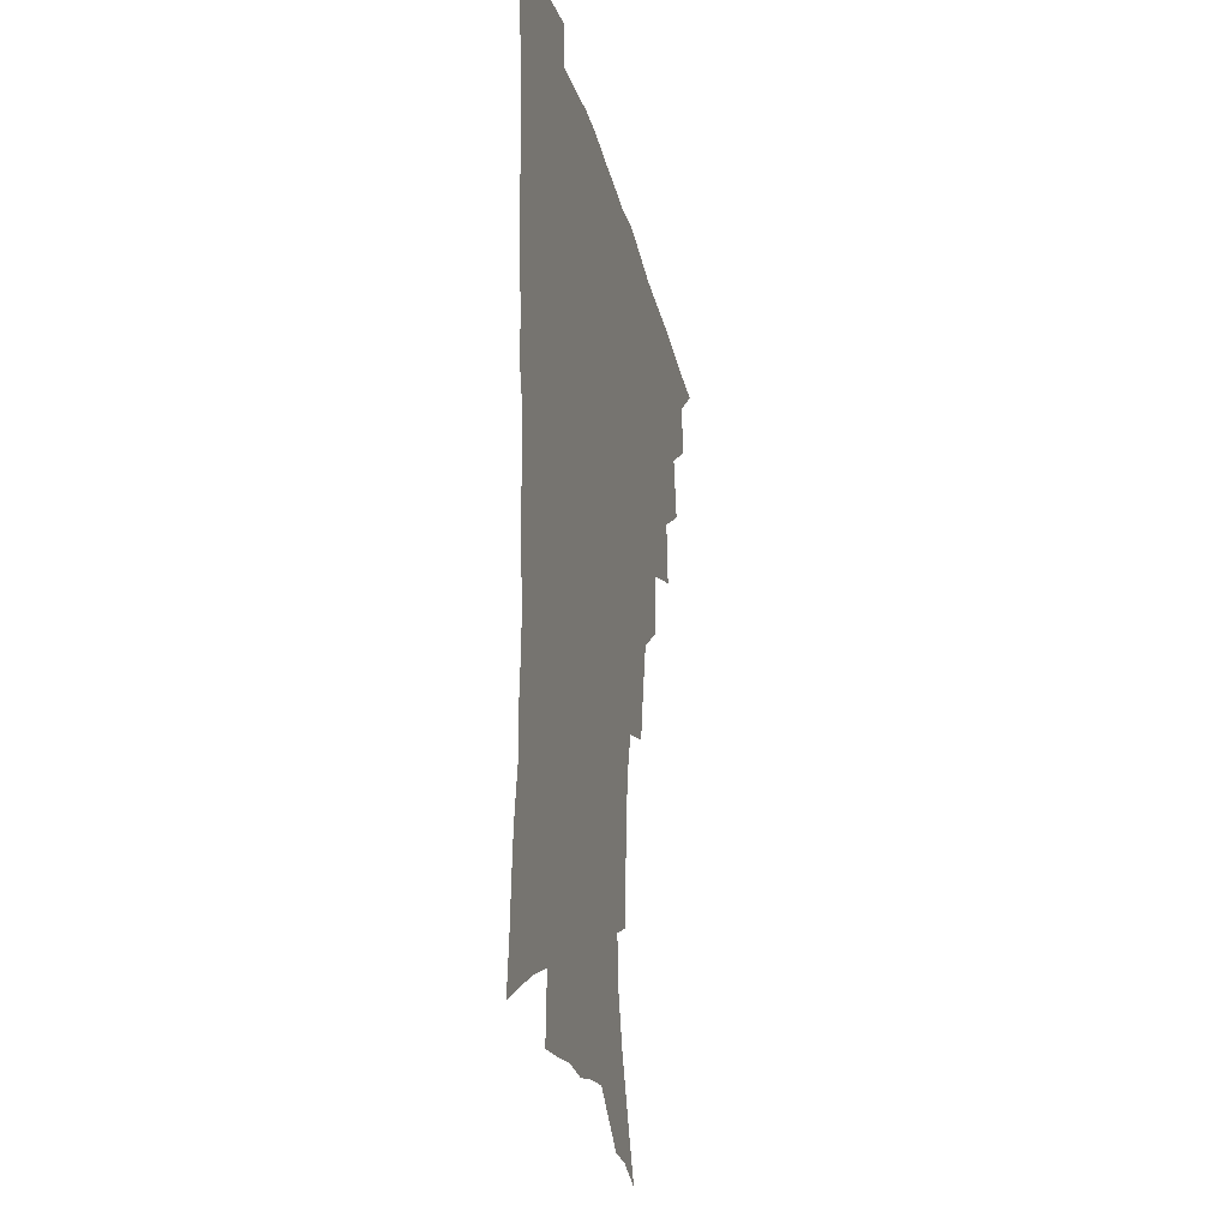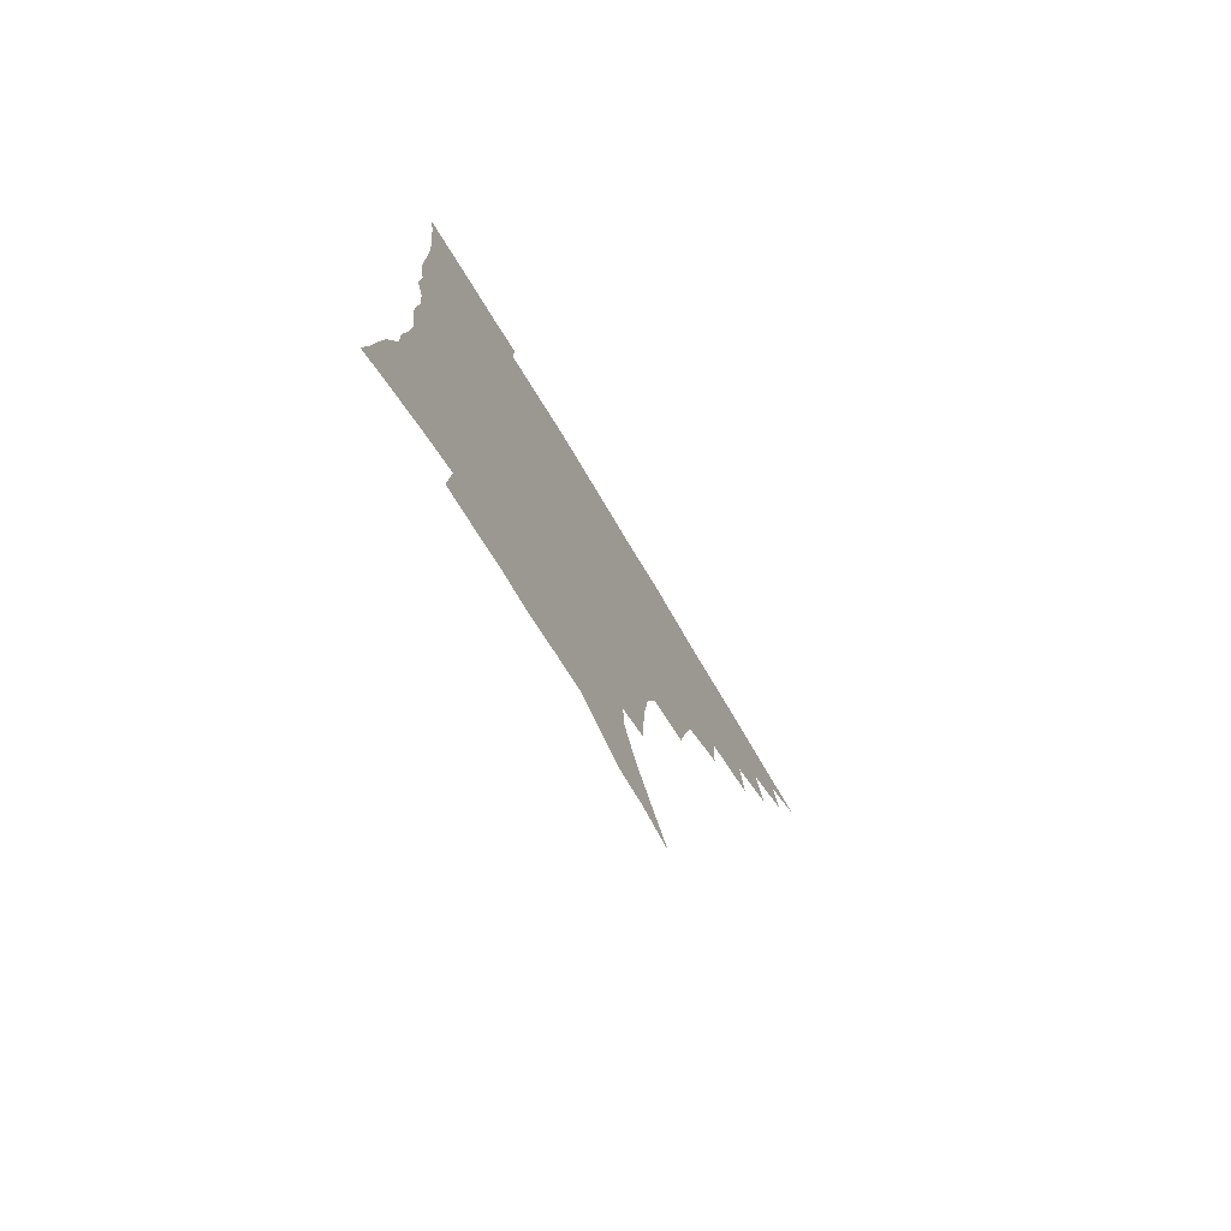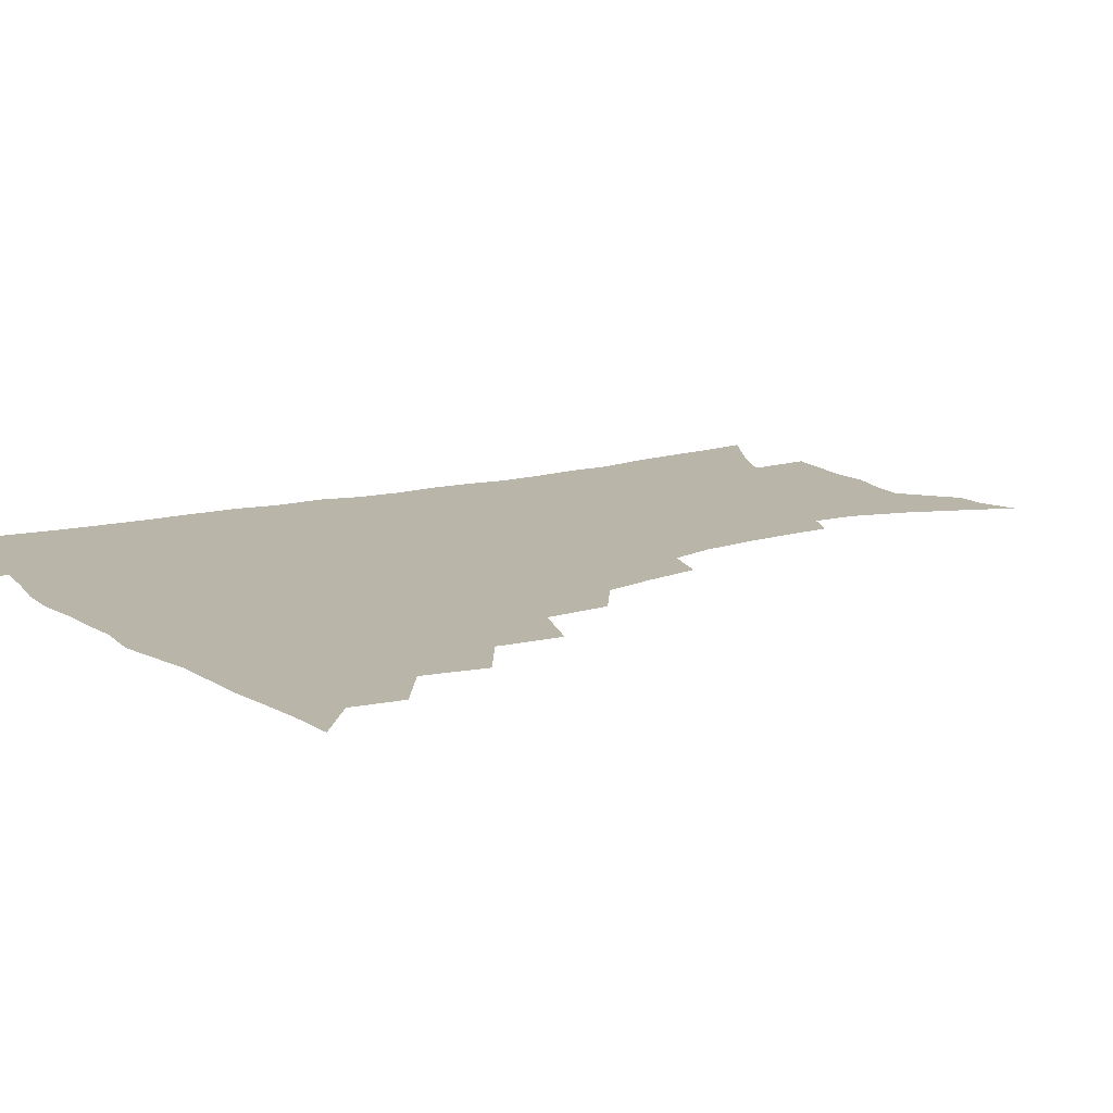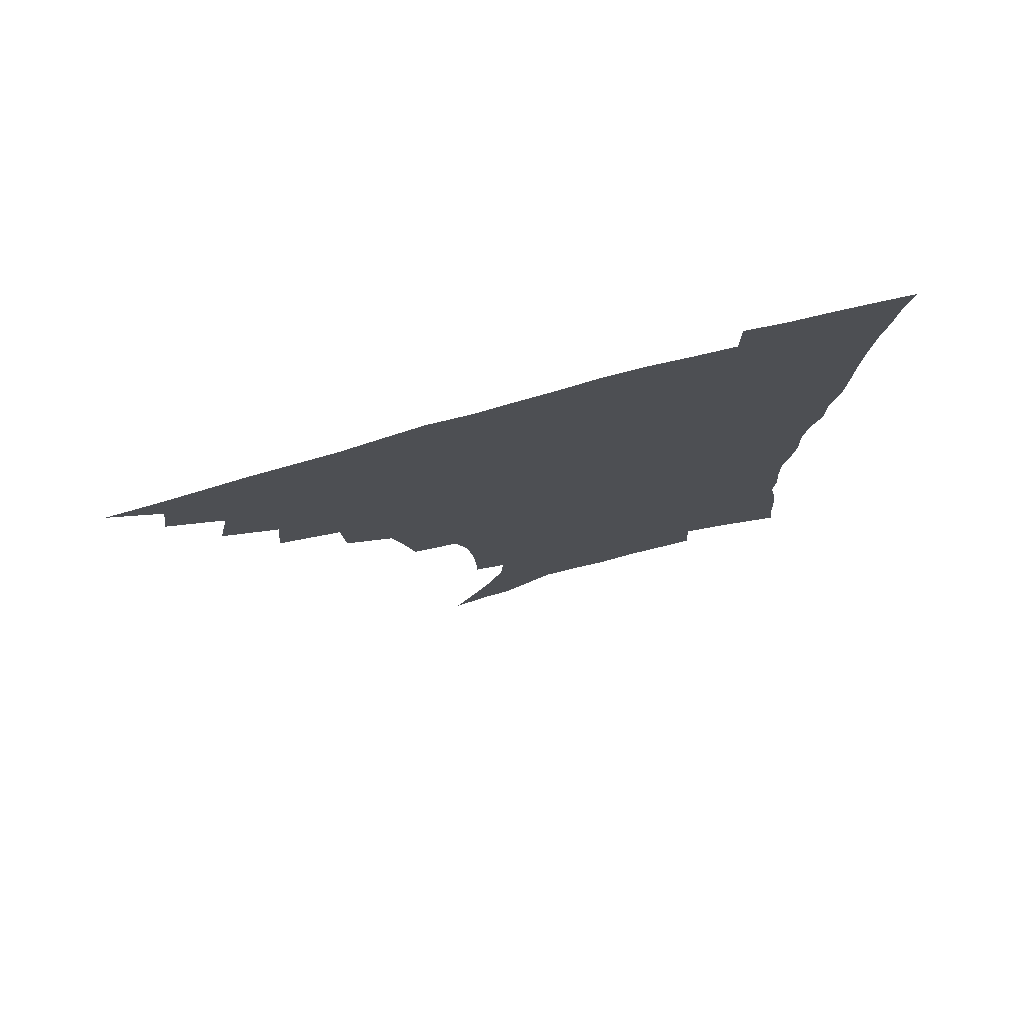
<metadata>
{"format":"obj","ext":"obj","renderer":"f3d","projection":"perspective","resolution":1024,"background":"white","views":[{"elev":-25.7,"azim":102.8,"up":"+Y"},{"elev":-77.5,"azim":121.2,"up":"+Y"},{"elev":13.4,"azim":-122.8,"up":"+Z"},{"elev":78.1,"azim":-15.2,"up":"+Y"}]}
</metadata>
<code>
v 450.6 491.4 0
v 465.2 458.5 0
v 467.7 476.5 0
v 467 492.1 0
v 480.1 422.7 0
v 484.1 444.9 0
v 484.2 461.7 0
v 483.8 477.5 0
v 482.3 493.7 0
v 497.2 386.9 0
v 499 410 0
v 500.8 430.4 0
v 501.3 447.7 0
v 500.8 463.5 0
v 499.1 479.1 0
v 497.4 495.5 0
v 520.2 356.1 0
v 519 379 0
v 518.6 399.9 0
v 519 419.2 0
v 519 435.7 0
v 517.4 450.1 0
v 516 465 0
v 514.6 480.1 0
v 512.8 496 0
v 544.8 305.5 0
v 541.1 325.3 0
v 537 343.8 0
v 537.2 370.1 0
v 535.8 388.3 0
v 534.4 404.9 0
v 533.3 420.5 0
v 533.2 436.5 0
v 532.5 451.6 0
v 531.2 466.3 0
v 529.5 481.4 0
v 527.9 496.7 0
v 569.4 231 0
v 569 248 0
v 568 265.8 0
v 565.8 284.5 0
v 561.4 300.6 0
v 557.4 318.9 0
v 554.8 338.8 0
v 552.9 358.4 0
v 550.9 374.9 0
v 550.7 393.9 0
v 550 409.6 0
v 549.6 424.9 0
v 548.5 439 0
v 548.4 453.3 0
v 546 467.9 0
v 544.2 482.9 0
v 542.3 499.4 0
v 558.4 151.7 0
v 566.2 170 0
v 574.4 190.3 0
v 580.1 210 0
v 580.9 225.6 0
v 580.7 243.2 0
v 579.9 260.4 0
v 578.3 278.3 0
v 575.5 294.1 0
v 572.2 309.4 0
v 569.7 328.3 0
v 567.6 345.9 0
v 566.5 365 0
v 565 380.4 0
v 564.1 396.2 0
v 564.2 412.7 0
v 563.6 427.1 0
v 563.3 441.2 0
v 561.9 454.9 0
v 560.2 469.4 0
v 558.7 484.2 0
v 556.5 501.8 0
v 571.6 156.1 0
v 581.8 179.1 0
v 589.3 201.8 0
v 591.8 219.8 0
v 592 236.2 0
v 590.9 250.9 0
v 590 268.2 0
v 588.6 286.9 0
v 586.4 303.4 0
v 583.7 317.4 0
v 581.6 334.1 0
v 580.6 352.9 0
v 579.2 368.3 0
v 578.7 385.3 0
v 578.3 400.5 0
v 577.8 414.9 0
v 577.6 429.3 0
v 576.9 442.3 0
v 576.1 455.7 0
v 574.7 469.9 0
v 573.2 484.9 0
v 572.3 500 0
v 582.6 156.1 0
v 595.5 186 0
v 600.6 207.5 0
v 602.5 226.8 0
v 602.2 242.4 0
v 601.5 259.3 0
v 600.6 276.1 0
v 598.8 291.2 0
v 596.9 306.9 0
v 595.4 324.7 0
v 594 340.6 0
v 592.8 356 0
v 591.9 371.1 0
v 591.2 385.4 0
v 591 401 0
v 590.9 415.9 0
v 590.6 429.3 0
v 590.5 443.1 0
v 589.9 456.4 0
v 589 470.3 0
v 588 484.6 0
v 586.3 501.1 0
v 602.2 171.4 0
v 609.1 193.9 0
v 611.8 213 0
v 612.2 228.3 0
v 612 244.3 0
v 611.4 258.8 0
v 610.6 280.5 0
v 609.3 296.3 0
v 607.9 311 0
v 606.6 326.4 0
v 605.5 342.2 0
v 604.8 358 0
v 604.3 373.6 0
v 604.4 389.2 0
v 603.9 402.5 0
v 604.1 417.4 0
v 604 430.2 0
v 603.8 443.4 0
v 603.9 456.8 0
v 603.2 470.6 0
v 601.9 485.7 0
v 600.4 501.6 0
v 615 169.6 0
v 620.1 194 0
v 622 214 0
v 622.7 232.7 0
v 622 245.8 0
v 621.6 262.7 0
v 620.6 282.4 0
v 619.8 296.6 0
v 618.7 314.4 0
v 617.9 329.5 0
v 617.1 344 0
v 616.8 359.1 0
v 616.5 375.1 0
v 616.5 390 0
v 616.5 403.1 0
v 616.7 417.1 0
v 617.3 431.1 0
v 617.5 443.9 0
v 617.6 457 0
v 617.4 470.3 0
v 616.5 484.7 0
v 614.3 503.1 0
v 628.2 166.5 0
v 631.6 194.1 0
v 632.8 217.8 0
v 632.8 232.9 0
v 632.4 250.5 0
v 631.8 264.3 0
v 631 281.8 0
v 630.3 297.3 0
v 629.5 313.8 0
v 628.9 330.1 0
v 628.7 342.3 0
v 628.3 360.8 0
v 628.4 375.2 0
v 628.6 389 0
v 628.9 403.5 0
v 629.4 417.2 0
v 629.9 430.7 0
v 630.6 444 0
v 631.2 456.8 0
v 631.2 470.2 0
v 630.4 485.8 0
v 628.9 502.4 0
v 642.4 167 0
v 643.4 194.3 0
v 643.7 213.1 0
v 643.2 232.6 0
v 642.9 248.3 0
v 641.9 268.8 0
v 641.5 282.8 0
v 640.9 297.7 0
v 640.4 313 0
v 639.8 329.9 0
v 640 343.6 0
v 640 359.6 0
v 640.2 374 0
v 640.6 388.2 0
v 641 403.2 0
v 641.8 416.7 0
v 642.5 430.5 0
v 643.4 443.3 0
v 644.4 456.4 0
v 644.9 470 0
v 645.5 484 0
v 645 499.5 0
v 656.2 164.7 0
v 655.7 190.3 0
v 654.8 211.5 0
v 653.9 230.5 0
v 653.3 247.5 0
v 652.8 264.2 0
v 651.9 281.5 0
v 651.6 296.3 0
v 651.3 311.5 0
v 651.1 327 0
v 652.1 339.6 0
v 651.5 357.8 0
v 652 372 0
v 652.8 386.1 0
v 653.8 399.9 0
v 654.2 415.1 0
v 655.3 428.5 0
v 656.5 441.4 0
v 657.6 456 0
v 658.6 469 0
v 659.9 482.4 0
v 660.2 497.4 0
v 660.1 514.7 0
v 669.6 163.1 0
v 668.5 186.2 0
v 667 205.9 0
v 665.4 225.7 0
v 664.3 243.8 0
v 663.2 262.2 0
v 662.6 278.4 0
v 662.2 294.2 0
v 662.3 308.7 0
v 662.8 323 0
v 663.1 338.2 0
v 663.4 353.8 0
v 664.4 368 0
v 665.4 382 0
v 665.9 398.1 0
v 667 412.2 0
v 667.8 427 0
v 669.4 440.2 0
v 670.5 454.6 0
v 672.1 467.6 0
v 673.6 481.1 0
v 675.1 494.7 0
v 675.6 511 0
v 682.4 180 0
v 679.4 200.9 0
v 677.1 221.1 0
v 675.9 238.6 0
v 675.1 255.3 0
v 674.1 272.4 0
v 673.6 288.6 0
v 673.9 303.4 0
v 674.4 318.1 0
v 675 333.1 0
v 675.9 347.9 0
v 676.7 363.1 0
v 677.5 378.8 0
v 678 394.9 0
v 679.7 408.8 0
v 681.1 423.2 0
v 682.5 437.4 0
v 683.4 452.8 0
v 685.4 465.9 0
v 687.2 479.4 0
v 688.9 492.9 0
v 690.1 509.3 0
v 696.5 172.3 0
v 693 193.4 0
v 690.7 212.2 0
v 688.9 230.2 0
v 687.9 246.7 0
v 686.3 264.8 0
v 686.5 279.7 0
v 685.8 296.4 0
v 687.1 310.1 0
v 687.8 325.4 0
v 687.7 342.3 0
v 689.7 356 0
v 690.9 371.5 0
v 692.9 386.2 0
v 693.1 403.4 0
v 694.3 418.9 0
v 695.7 434.3 0
v 697.5 448.9 0
v 698.5 464.2 0
v 700.9 477.4 0
v 702.3 491.1 0
v 704.5 506.9 0
v 710.8 164 0
v 708.8 181.6 0
v 707.8 197.8 0
v 706.3 214.5 0
v 702.8 234.7 0
v 703.4 248.6 0
v 702 265.8 0
v 701.5 282 0
v 703.4 295 0
v 704.7 309.7 0
v 703.9 328 0
v 705.1 343.6 0
v 708.7 356.6 0
v 708.6 375.1 0
v 711.3 390 0
v 711.8 407.6 0
v 711.9 425.7 0
v 712.6 443.1 0
v 713.7 459.7 0
v 715.6 474.7 0
v 716.8 489.6 0
v 719.4 504.1 0
f 3 4 1
f 6 7 2
f 2 7 3
f 7 8 3
f 3 8 4
f 8 9 4
f 11 12 5
f 5 12 6
f 12 13 6
f 6 13 7
f 13 14 7
f 7 14 8
f 14 15 8
f 8 15 9
f 15 16 9
f 18 19 10
f 10 19 11
f 19 20 11
f 11 20 12
f 20 21 12
f 12 21 13
f 21 22 13
f 13 22 14
f 22 23 14
f 14 23 15
f 23 24 15
f 15 24 16
f 24 25 16
f 28 29 17
f 17 29 18
f 29 30 18
f 18 30 19
f 30 31 19
f 19 31 20
f 31 32 20
f 20 32 21
f 32 33 21
f 21 33 22
f 33 34 22
f 22 34 23
f 34 35 23
f 23 35 24
f 35 36 24
f 24 36 25
f 36 37 25
f 42 43 26
f 26 43 27
f 43 44 27
f 27 44 28
f 44 45 28
f 28 45 29
f 45 46 29
f 29 46 30
f 46 47 30
f 30 47 31
f 47 48 31
f 31 48 32
f 48 49 32
f 32 49 33
f 49 50 33
f 33 50 34
f 50 51 34
f 34 51 35
f 51 52 35
f 35 52 36
f 52 53 36
f 36 53 37
f 53 54 37
f 59 60 38
f 38 60 39
f 60 61 39
f 39 61 40
f 61 62 40
f 40 62 41
f 62 63 41
f 41 63 42
f 63 64 42
f 42 64 43
f 64 65 43
f 43 65 44
f 65 66 44
f 44 66 45
f 66 67 45
f 45 67 46
f 67 68 46
f 46 68 47
f 68 69 47
f 47 69 48
f 69 70 48
f 48 70 49
f 70 71 49
f 49 71 50
f 71 72 50
f 50 72 51
f 72 73 51
f 51 73 52
f 73 74 52
f 52 74 53
f 74 75 53
f 53 75 54
f 75 76 54
f 55 77 56
f 77 78 56
f 56 78 57
f 78 79 57
f 57 79 58
f 79 80 58
f 58 80 59
f 80 81 59
f 59 81 60
f 81 82 60
f 60 82 61
f 82 83 61
f 61 83 62
f 83 84 62
f 62 84 63
f 84 85 63
f 63 85 64
f 85 86 64
f 64 86 65
f 86 87 65
f 65 87 66
f 87 88 66
f 66 88 67
f 88 89 67
f 67 89 68
f 89 90 68
f 68 90 69
f 90 91 69
f 69 91 70
f 91 92 70
f 70 92 71
f 92 93 71
f 71 93 72
f 93 94 72
f 72 94 73
f 94 95 73
f 73 95 74
f 95 96 74
f 74 96 75
f 96 97 75
f 75 97 76
f 97 98 76
f 77 99 78
f 99 100 78
f 78 100 79
f 100 101 79
f 79 101 80
f 101 102 80
f 80 102 81
f 102 103 81
f 81 103 82
f 103 104 82
f 82 104 83
f 104 105 83
f 83 105 84
f 105 106 84
f 84 106 85
f 106 107 85
f 85 107 86
f 107 108 86
f 86 108 87
f 108 109 87
f 87 109 88
f 109 110 88
f 88 110 89
f 110 111 89
f 89 111 90
f 111 112 90
f 90 112 91
f 112 113 91
f 91 113 92
f 113 114 92
f 92 114 93
f 114 115 93
f 93 115 94
f 115 116 94
f 94 116 95
f 116 117 95
f 95 117 96
f 117 118 96
f 96 118 97
f 118 119 97
f 97 119 98
f 119 120 98
f 99 121 100
f 121 122 100
f 100 122 101
f 122 123 101
f 101 123 102
f 123 124 102
f 102 124 103
f 124 125 103
f 103 125 104
f 125 126 104
f 104 126 105
f 126 127 105
f 105 127 106
f 127 128 106
f 106 128 107
f 128 129 107
f 107 129 108
f 129 130 108
f 108 130 109
f 130 131 109
f 109 131 110
f 131 132 110
f 110 132 111
f 132 133 111
f 111 133 112
f 133 134 112
f 112 134 113
f 134 135 113
f 113 135 114
f 135 136 114
f 114 136 115
f 136 137 115
f 115 137 116
f 137 138 116
f 116 138 117
f 138 139 117
f 117 139 118
f 139 140 118
f 118 140 119
f 140 141 119
f 119 141 120
f 141 142 120
f 121 143 122
f 143 144 122
f 122 144 123
f 144 145 123
f 123 145 124
f 145 146 124
f 124 146 125
f 146 147 125
f 125 147 126
f 147 148 126
f 126 148 127
f 148 149 127
f 127 149 128
f 149 150 128
f 128 150 129
f 150 151 129
f 129 151 130
f 151 152 130
f 130 152 131
f 152 153 131
f 131 153 132
f 153 154 132
f 132 154 133
f 154 155 133
f 133 155 134
f 155 156 134
f 134 156 135
f 156 157 135
f 135 157 136
f 157 158 136
f 136 158 137
f 158 159 137
f 137 159 138
f 159 160 138
f 138 160 139
f 160 161 139
f 139 161 140
f 161 162 140
f 140 162 141
f 162 163 141
f 141 163 142
f 163 164 142
f 143 165 144
f 165 166 144
f 144 166 145
f 166 167 145
f 145 167 146
f 167 168 146
f 146 168 147
f 168 169 147
f 147 169 148
f 169 170 148
f 148 170 149
f 170 171 149
f 149 171 150
f 171 172 150
f 150 172 151
f 172 173 151
f 151 173 152
f 173 174 152
f 152 174 153
f 174 175 153
f 153 175 154
f 175 176 154
f 154 176 155
f 176 177 155
f 155 177 156
f 177 178 156
f 156 178 157
f 178 179 157
f 157 179 158
f 179 180 158
f 158 180 159
f 180 181 159
f 159 181 160
f 181 182 160
f 160 182 161
f 182 183 161
f 161 183 162
f 183 184 162
f 162 184 163
f 184 185 163
f 163 185 164
f 185 186 164
f 165 187 166
f 187 188 166
f 166 188 167
f 188 189 167
f 167 189 168
f 189 190 168
f 168 190 169
f 190 191 169
f 169 191 170
f 191 192 170
f 170 192 171
f 192 193 171
f 171 193 172
f 193 194 172
f 172 194 173
f 194 195 173
f 173 195 174
f 195 196 174
f 174 196 175
f 196 197 175
f 175 197 176
f 197 198 176
f 176 198 177
f 198 199 177
f 177 199 178
f 199 200 178
f 178 200 179
f 200 201 179
f 179 201 180
f 201 202 180
f 180 202 181
f 202 203 181
f 181 203 182
f 203 204 182
f 182 204 183
f 204 205 183
f 183 205 184
f 205 206 184
f 184 206 185
f 206 207 185
f 185 207 186
f 207 208 186
f 187 209 188
f 209 210 188
f 188 210 189
f 210 211 189
f 189 211 190
f 211 212 190
f 190 212 191
f 212 213 191
f 191 213 192
f 213 214 192
f 192 214 193
f 214 215 193
f 193 215 194
f 215 216 194
f 194 216 195
f 216 217 195
f 195 217 196
f 217 218 196
f 196 218 197
f 218 219 197
f 197 219 198
f 219 220 198
f 198 220 199
f 220 221 199
f 199 221 200
f 221 222 200
f 200 222 201
f 222 223 201
f 201 223 202
f 223 224 202
f 202 224 203
f 224 225 203
f 203 225 204
f 225 226 204
f 204 226 205
f 226 227 205
f 205 227 206
f 227 228 206
f 206 228 207
f 228 229 207
f 207 229 208
f 229 230 208
f 209 232 210
f 232 233 210
f 210 233 211
f 233 234 211
f 211 234 212
f 234 235 212
f 212 235 213
f 235 236 213
f 213 236 214
f 236 237 214
f 214 237 215
f 237 238 215
f 215 238 216
f 238 239 216
f 216 239 217
f 239 240 217
f 217 240 218
f 240 241 218
f 218 241 219
f 241 242 219
f 219 242 220
f 242 243 220
f 220 243 221
f 243 244 221
f 221 244 222
f 244 245 222
f 222 245 223
f 245 246 223
f 223 246 224
f 246 247 224
f 224 247 225
f 247 248 225
f 225 248 226
f 248 249 226
f 226 249 227
f 249 250 227
f 227 250 228
f 250 251 228
f 228 251 229
f 251 252 229
f 229 252 230
f 252 253 230
f 230 253 231
f 253 254 231
f 233 255 234
f 255 256 234
f 234 256 235
f 256 257 235
f 235 257 236
f 257 258 236
f 236 258 237
f 258 259 237
f 237 259 238
f 259 260 238
f 238 260 239
f 260 261 239
f 239 261 240
f 261 262 240
f 240 262 241
f 262 263 241
f 241 263 242
f 263 264 242
f 242 264 243
f 264 265 243
f 243 265 244
f 265 266 244
f 244 266 245
f 266 267 245
f 245 267 246
f 267 268 246
f 246 268 247
f 268 269 247
f 247 269 248
f 269 270 248
f 248 270 249
f 270 271 249
f 249 271 250
f 271 272 250
f 250 272 251
f 272 273 251
f 251 273 252
f 273 274 252
f 252 274 253
f 274 275 253
f 253 275 254
f 275 276 254
f 255 277 256
f 277 278 256
f 256 278 257
f 278 279 257
f 257 279 258
f 279 280 258
f 258 280 259
f 280 281 259
f 259 281 260
f 281 282 260
f 260 282 261
f 282 283 261
f 261 283 262
f 283 284 262
f 262 284 263
f 284 285 263
f 263 285 264
f 285 286 264
f 264 286 265
f 286 287 265
f 265 287 266
f 287 288 266
f 266 288 267
f 288 289 267
f 267 289 268
f 289 290 268
f 268 290 269
f 290 291 269
f 269 291 270
f 291 292 270
f 270 292 271
f 292 293 271
f 271 293 272
f 293 294 272
f 272 294 273
f 294 295 273
f 273 295 274
f 295 296 274
f 274 296 275
f 296 297 275
f 275 297 276
f 297 298 276
f 277 299 278
f 299 300 278
f 278 300 279
f 300 301 279
f 279 301 280
f 301 302 280
f 280 302 281
f 302 303 281
f 281 303 282
f 303 304 282
f 282 304 283
f 304 305 283
f 283 305 284
f 305 306 284
f 284 306 285
f 306 307 285
f 285 307 286
f 307 308 286
f 286 308 287
f 308 309 287
f 287 309 288
f 309 310 288
f 288 310 289
f 310 311 289
f 289 311 290
f 311 312 290
f 290 312 291
f 312 313 291
f 291 313 292
f 313 314 292
f 292 314 293
f 314 315 293
f 293 315 294
f 315 316 294
f 294 316 295
f 316 317 295
f 295 317 296
f 317 318 296
f 296 318 297
f 318 319 297
f 297 319 298
f 319 320 298

</code>
